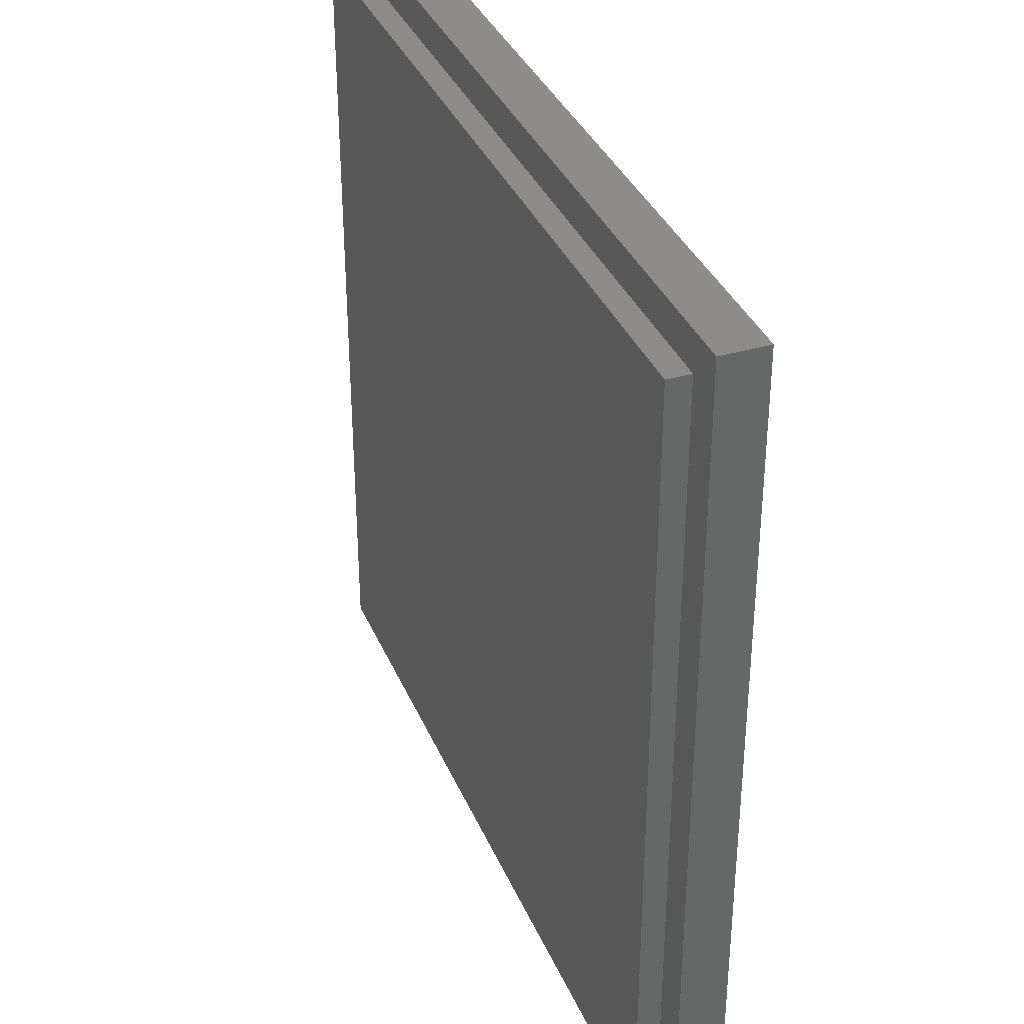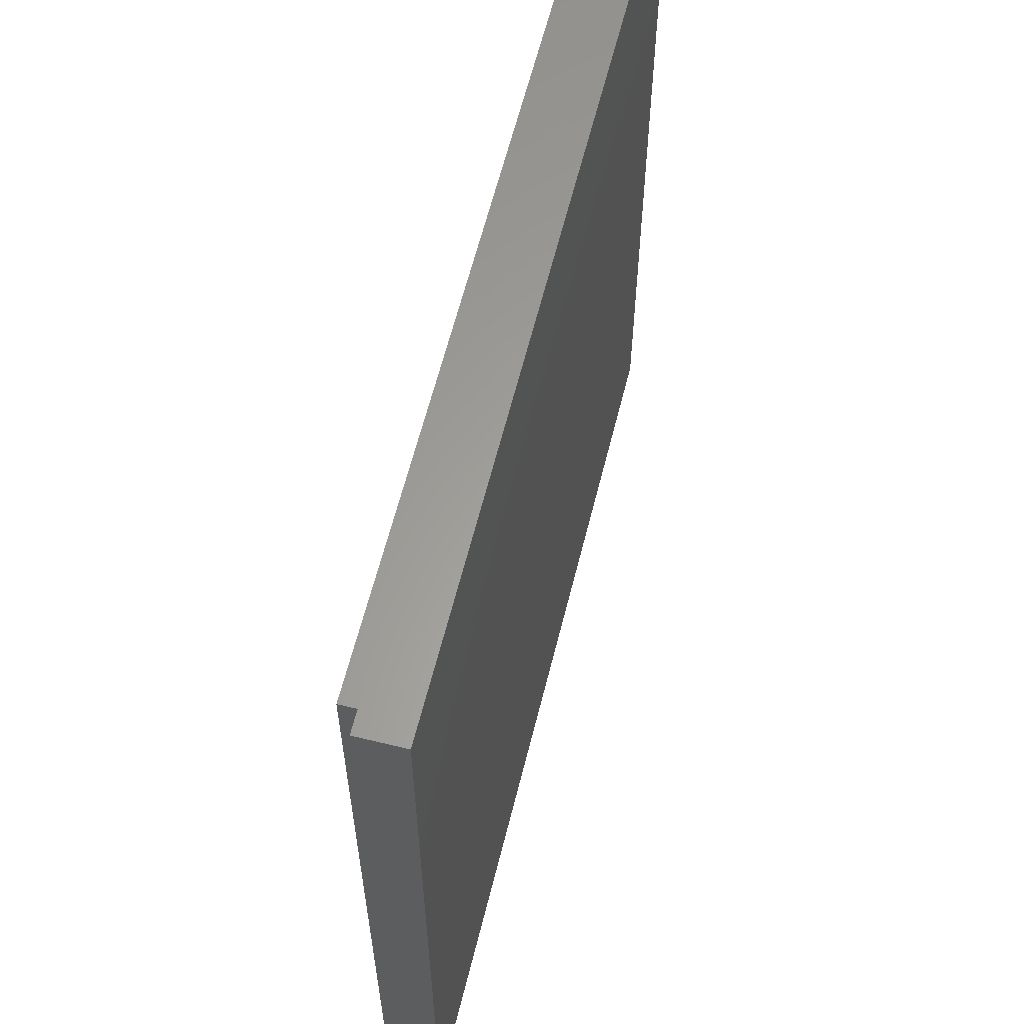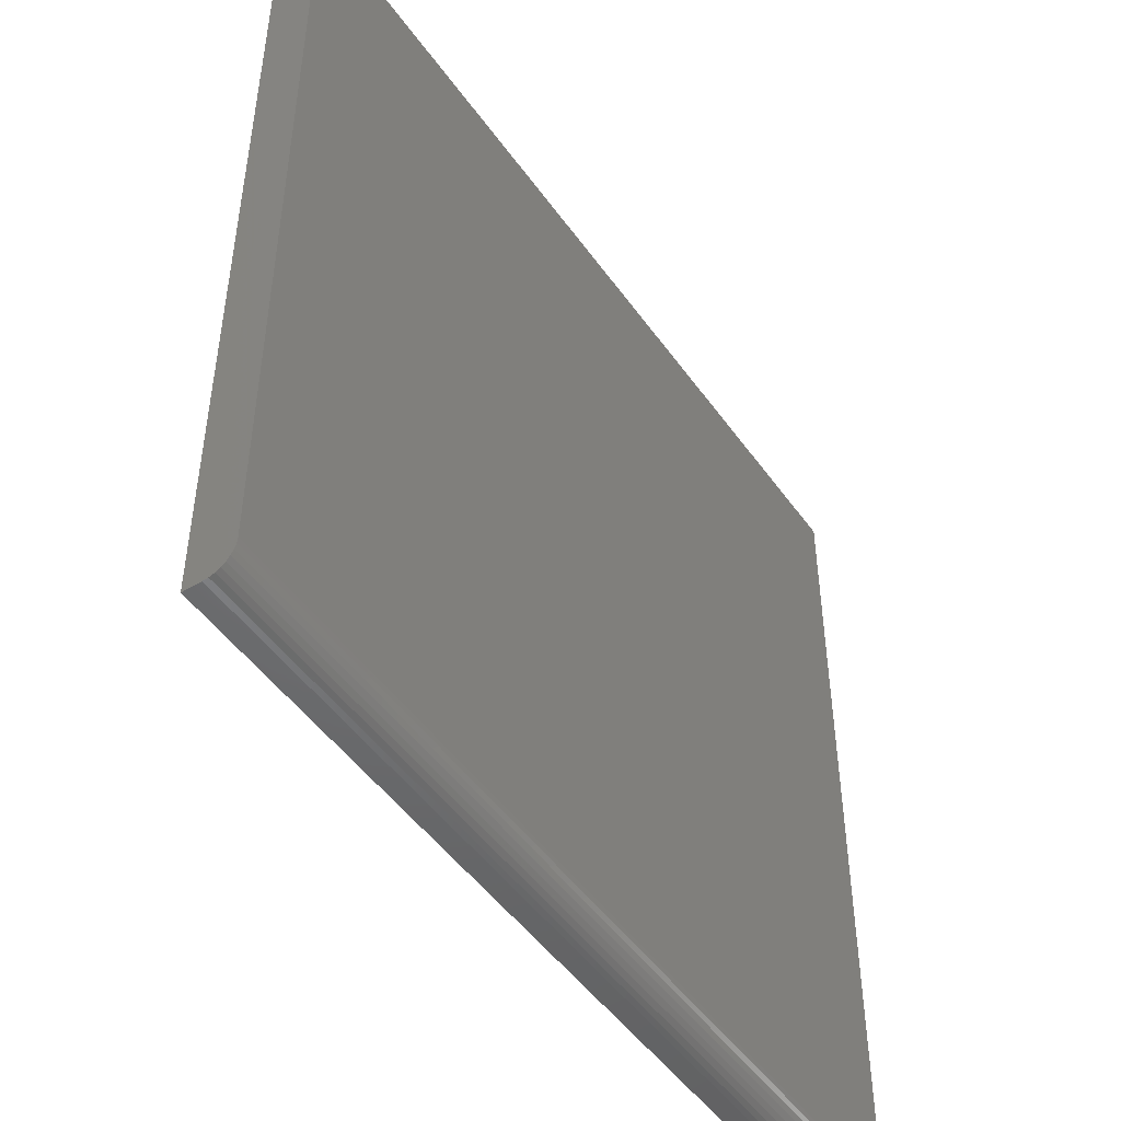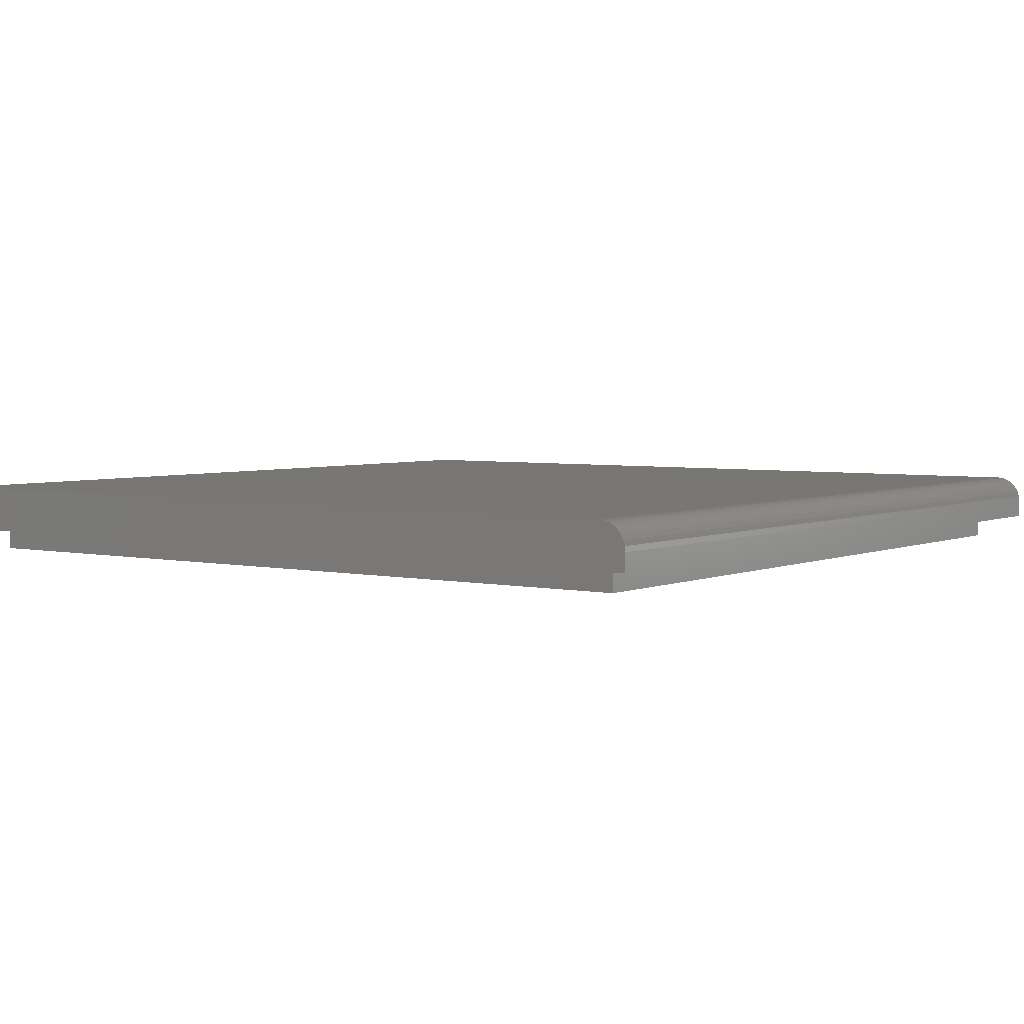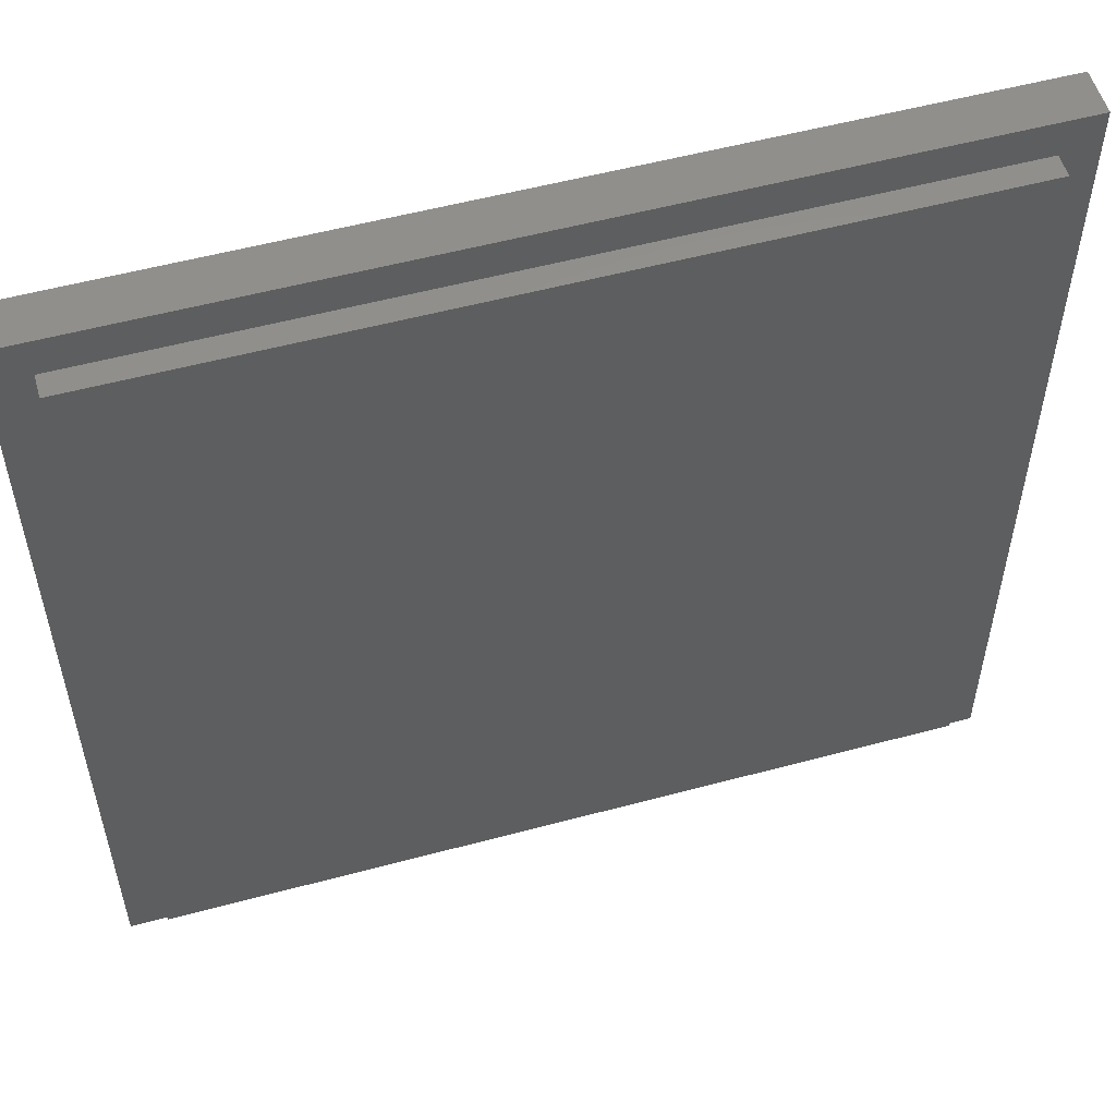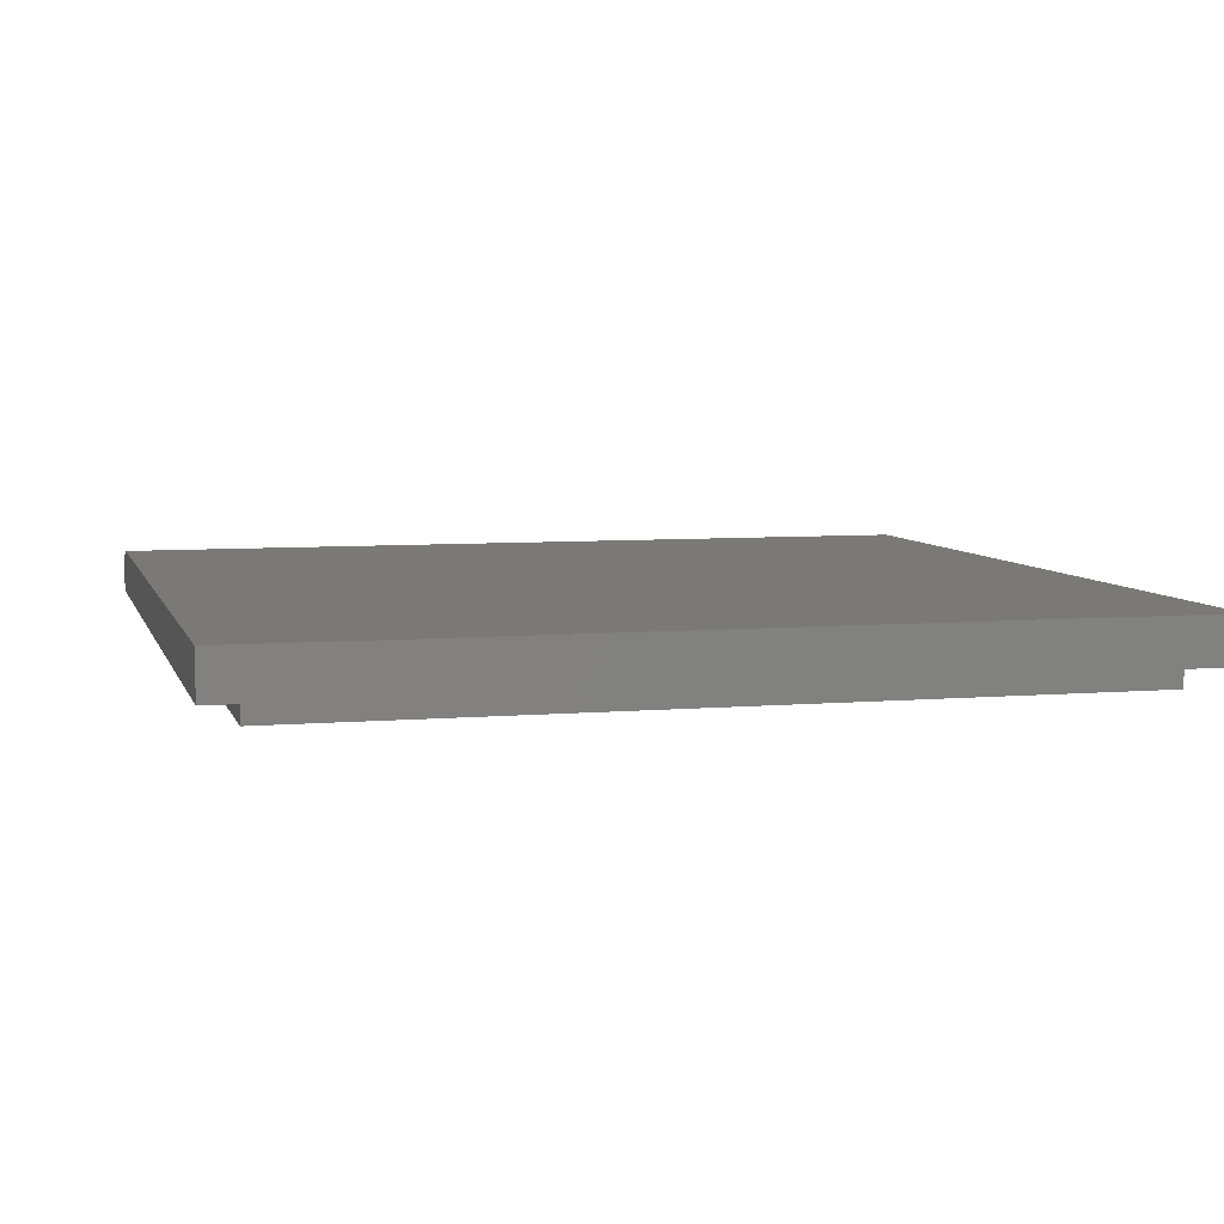
<metadata>
{"format":"stl","ext":"stl","renderer":"f3d","projection":"perspective","resolution":1024,"background":"white","views":[{"elev":36.0,"azim":68.9,"up":"+Z"},{"elev":61.4,"azim":104.0,"up":"+Z"},{"elev":-48.6,"azim":123.8,"up":"+Z"},{"elev":3.9,"azim":125.9,"up":"+Y"},{"elev":54.6,"azim":-15.9,"up":"+Z"},{"elev":6.4,"azim":-14.5,"up":"+Y"}]}
</metadata>
<code>
# stl→obj: 32 verts, 60 faces
v 0.75 -0.07812 -0.75
v 0.6868 -0.07812 -0.6868
v -0.75 -0.07812 -0.75
v -0.6868 -0.07812 -0.6868
v -0.75 -0.07812 0.75
v -0.6868 -0.07812 0.6868
v 0.75 -0.07812 0.75
v 0.6868 -0.07812 0.6868
v -0.6868 -0.1172 0.6868
v -0.6868 -0.1172 -0.6868
v 0.6868 -0.1172 0.6868
v 0.6868 -0.1172 -0.6868
v -0.75 5.204e-18 -0.7031
v -0.75 1.665e-16 0.75
v 0.75 1.717e-16 -0.7031
v 0.75 3.331e-16 0.75
v -0.75 -0.04688 -0.75
v -0.75 -0.02894 -0.7464
v -0.75 -0.03773 -0.7491
v -0.75 -0.0009007 -0.7123
v -0.75 -0.003568 -0.7211
v -0.75 -0.0079 -0.7292
v -0.75 -0.01373 -0.7363
v -0.75 -0.02083 -0.7421
v 0.75 -0.04688 -0.75
v 0.75 -0.02894 -0.7464
v 0.75 -0.03773 -0.7491
v 0.75 -0.01373 -0.7363
v 0.75 -0.0079 -0.7292
v 0.75 -0.003568 -0.7211
v 0.75 -0.0009007 -0.7123
v 0.75 -0.02083 -0.7421
f 1 2 3
f 3 2 4
f 3 4 5
f 5 4 6
f 5 6 7
f 7 6 8
f 7 8 1
f 1 8 2
f 9 6 10
f 10 6 4
f 11 8 9
f 9 8 6
f 12 2 11
f 11 2 8
f 10 4 12
f 12 4 2
f 10 12 9
f 9 12 11
f 13 14 15
f 15 14 16
f 17 18 19
f 3 5 14
f 3 14 13
f 3 13 20
f 3 20 21
f 3 21 22
f 3 22 23
f 3 23 24
f 3 24 18
f 3 18 17
f 25 26 1
f 25 27 26
f 28 29 30
f 1 31 15
f 1 15 16
f 1 16 7
f 31 1 26
f 31 26 32
f 31 32 28
f 31 28 30
f 3 17 1
f 1 17 25
f 13 15 20
f 20 15 31
f 20 31 21
f 21 31 30
f 21 30 22
f 22 30 29
f 22 29 23
f 23 29 28
f 23 28 24
f 24 28 32
f 24 32 18
f 18 32 26
f 18 26 19
f 19 26 27
f 19 27 17
f 17 27 25
f 7 16 5
f 5 16 14

</code>
